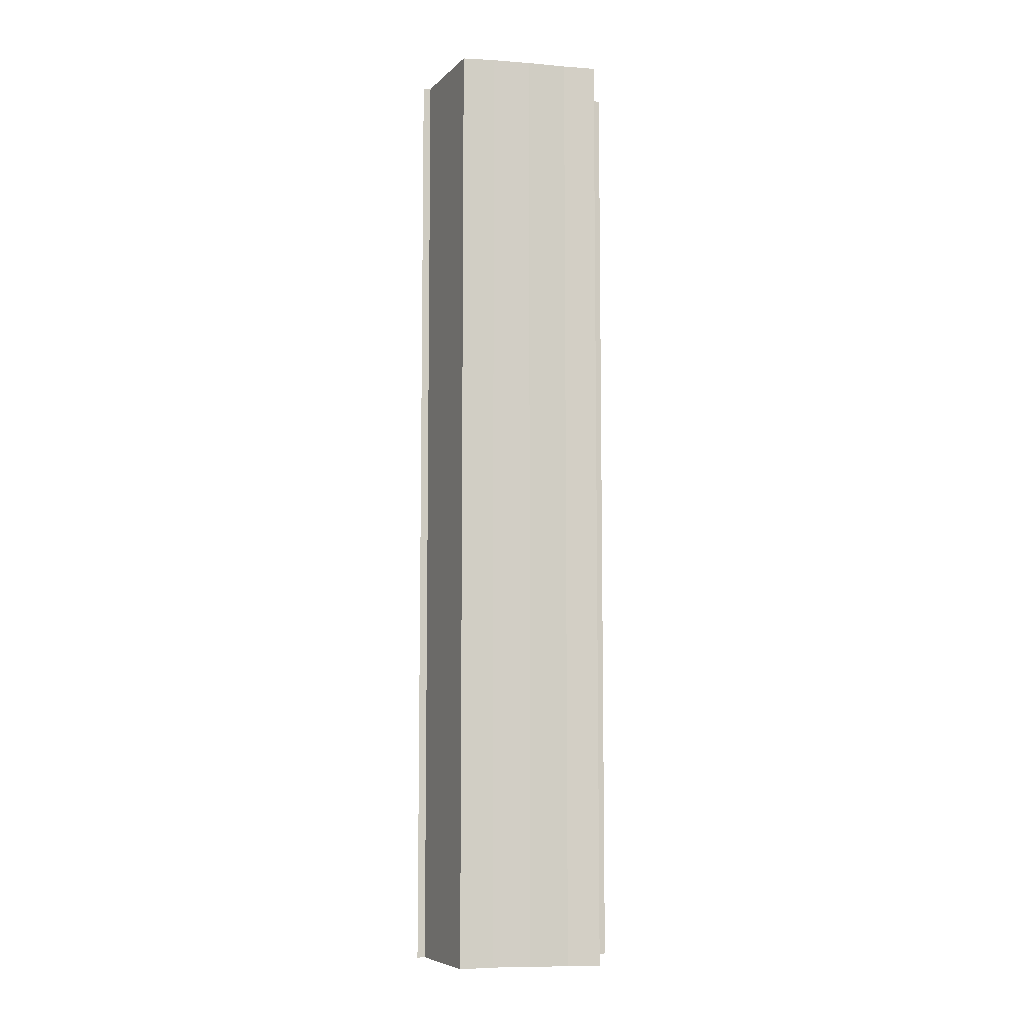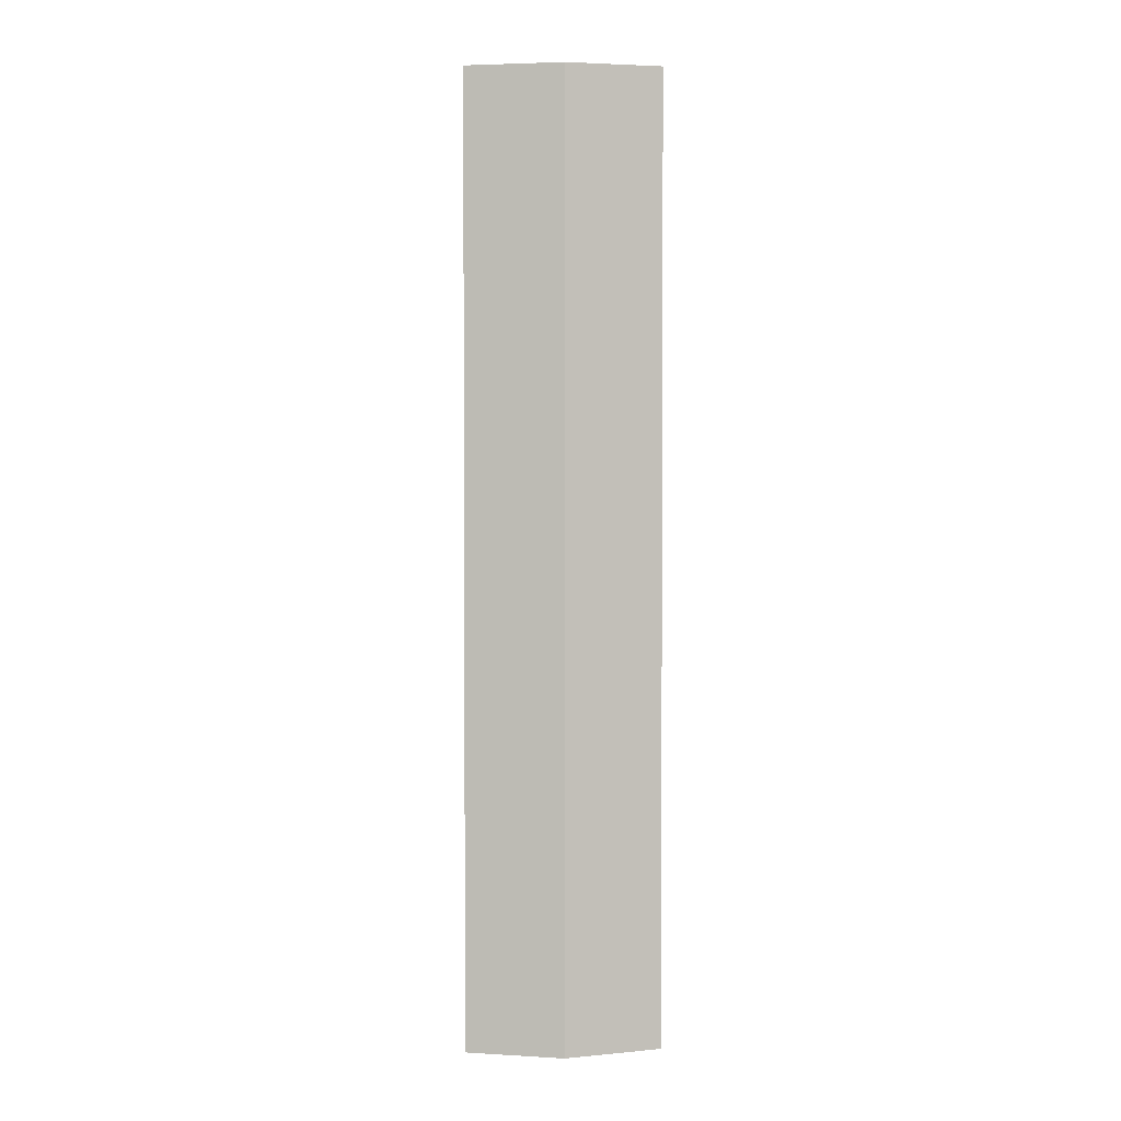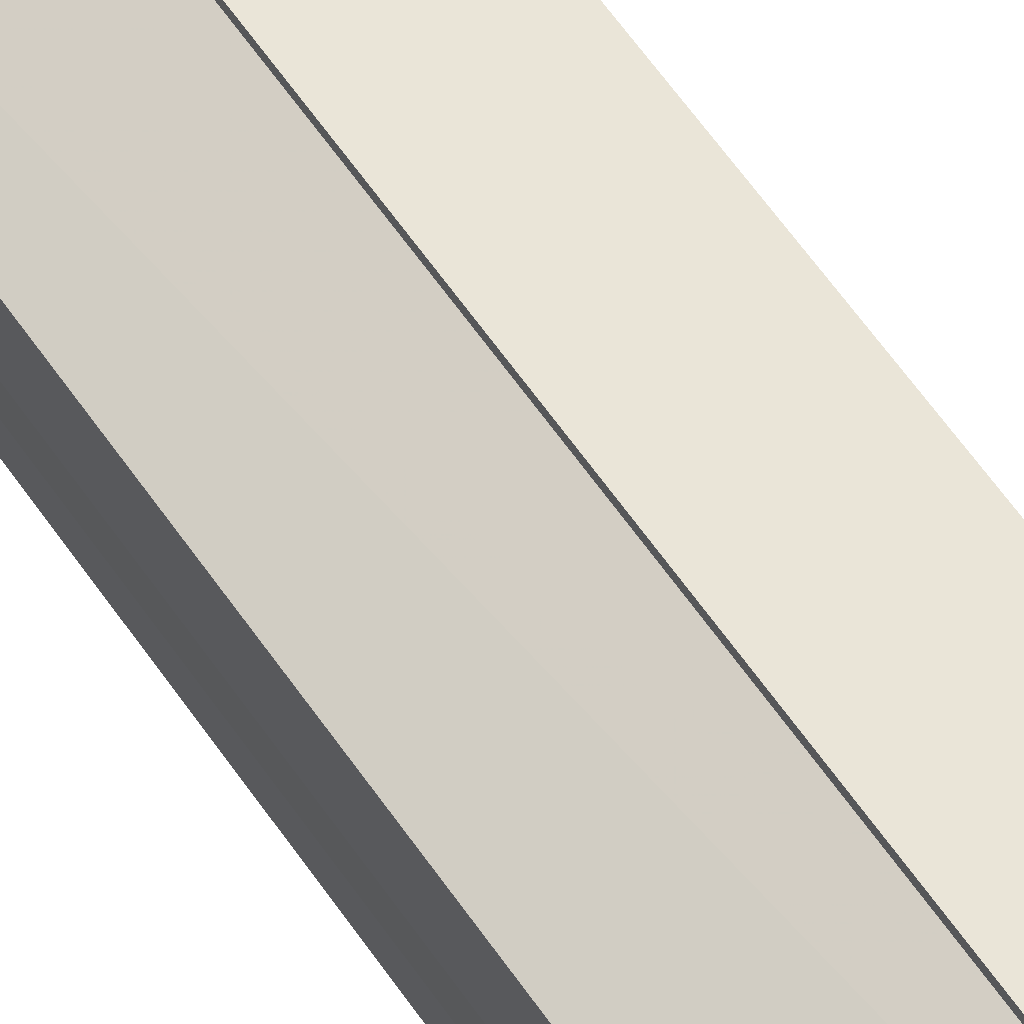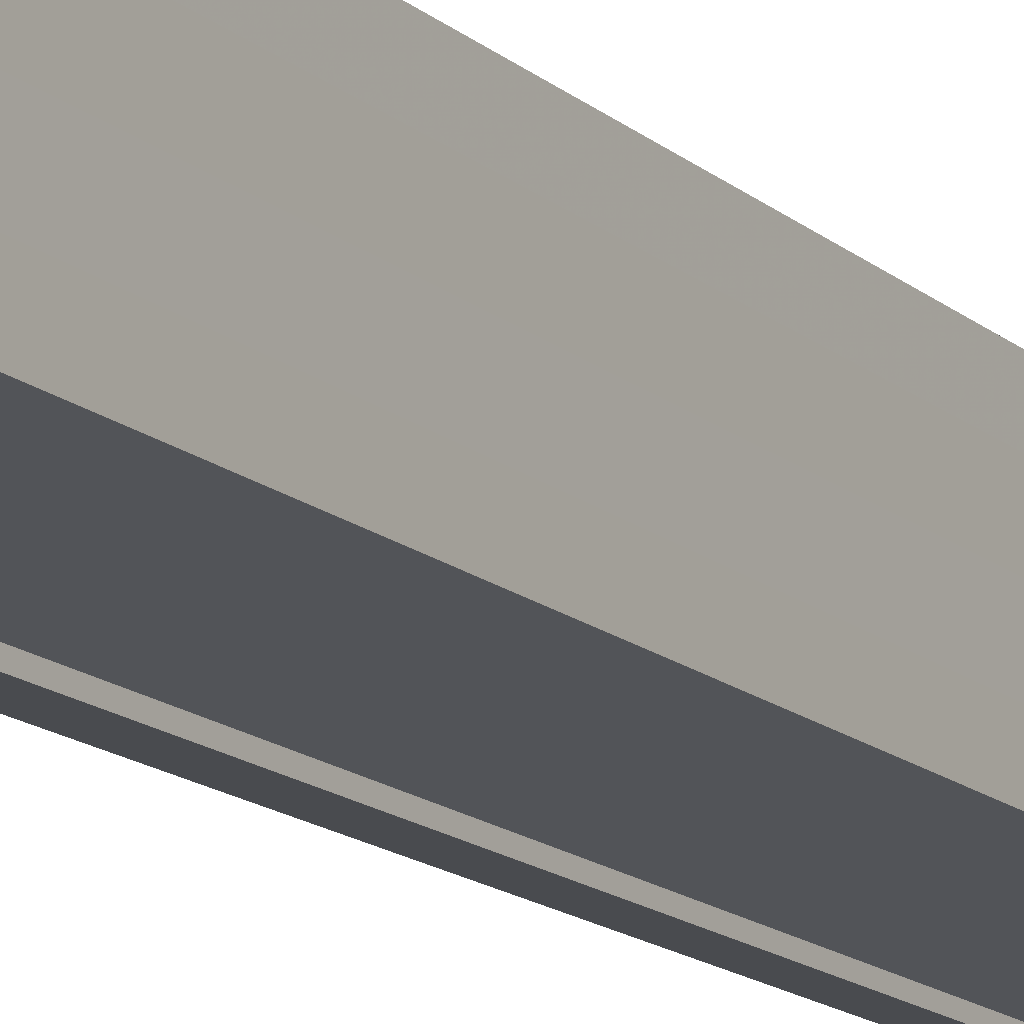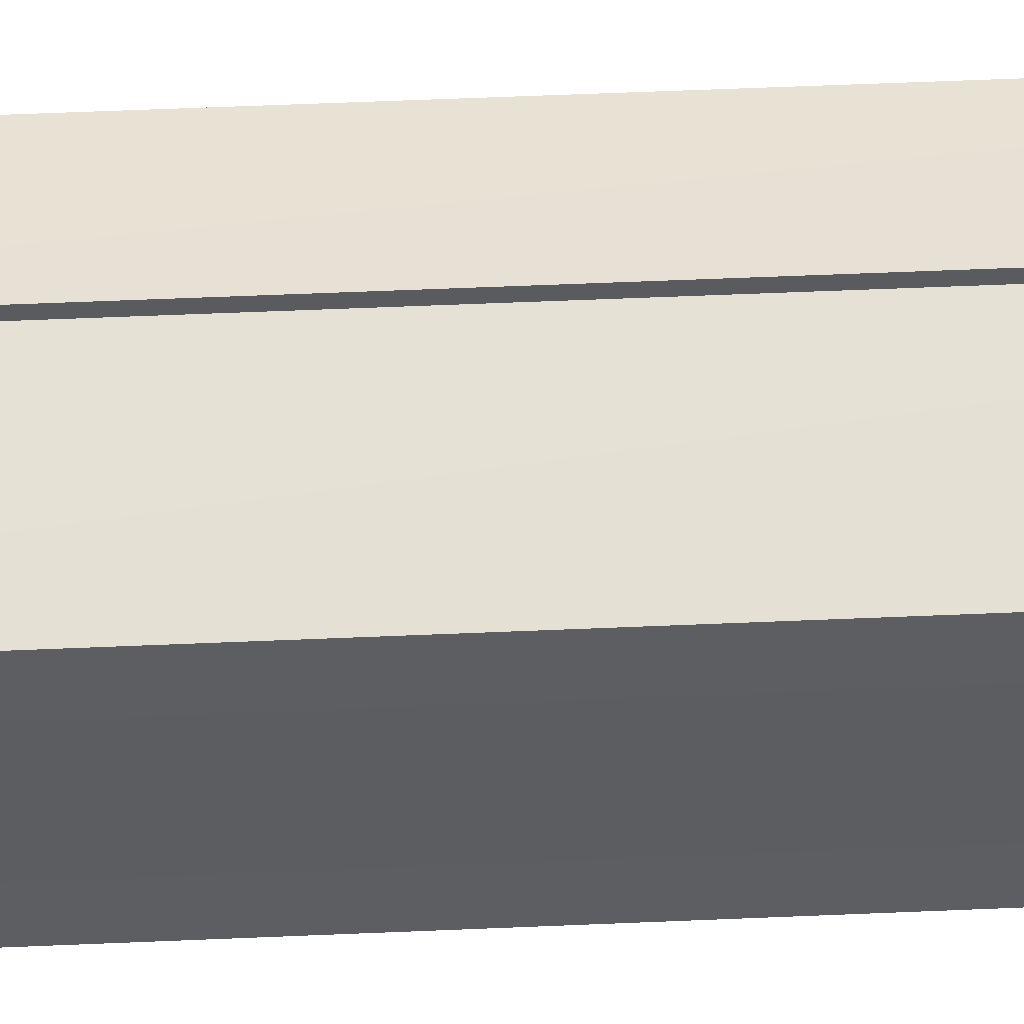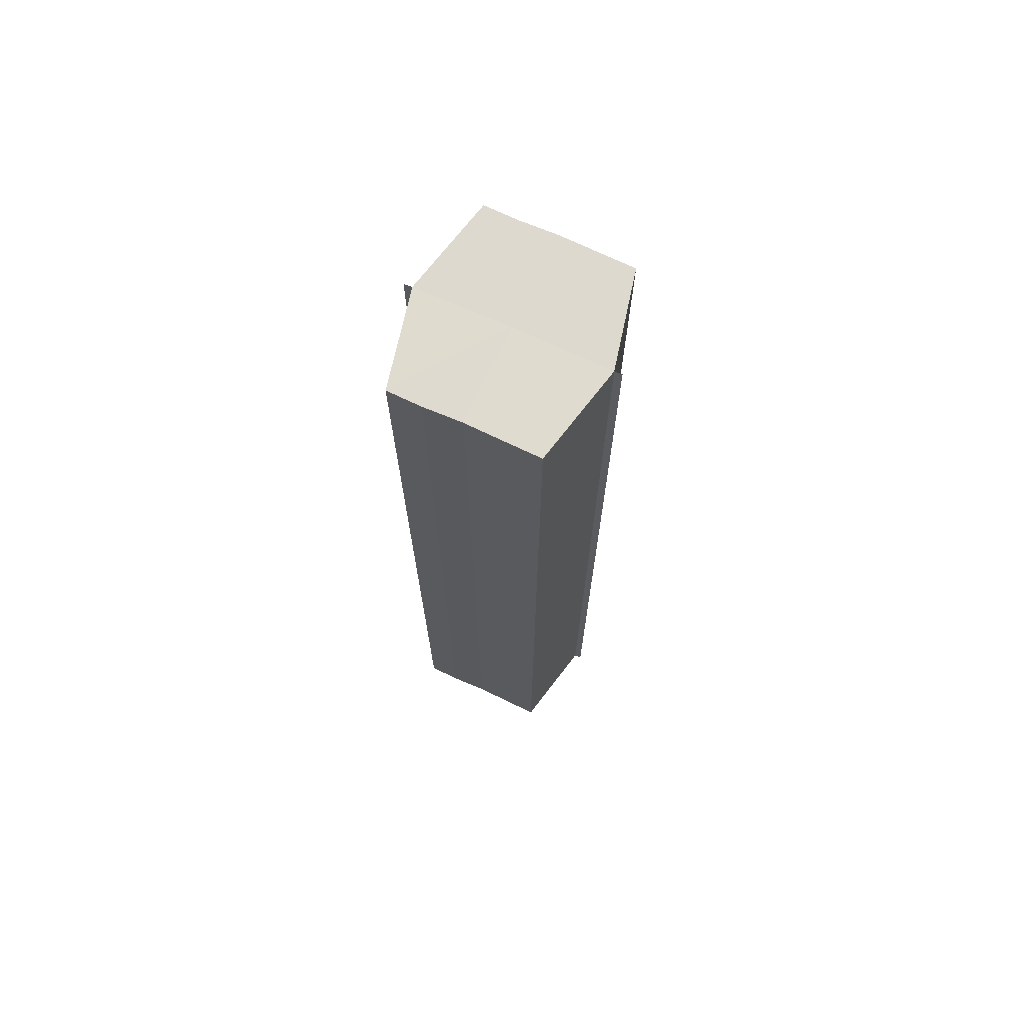
<metadata>
{"format":"obj","ext":"obj","renderer":"f3d","projection":"perspective","resolution":1024,"background":"white","views":[{"elev":-7.8,"azim":-101.2,"up":"+Y"},{"elev":2.3,"azim":177.4,"up":"+Y"},{"elev":66.3,"azim":-35.6,"up":"+Z"},{"elev":-15.0,"azim":29.9,"up":"+Z"},{"elev":52.5,"azim":-92.7,"up":"+Z"},{"elev":71.0,"azim":-65.1,"up":"+Y"}]}
</metadata>
<code>
o 1717
v 2229 1870 8.175
v 2229 1870 8.17
v 2229 1870 8.175
v 2229 1870 8.167
v 2229 1870 8.17
v 2229 1870 8.179
v 2229 1870 8.179
v 2229 1870 8.165
v 2229 1870 8.167
v 2229 1870 8.182
v 2229 1870 8.182
v 2229 1870 8.164
v 2229 1870 8.164
v 2229 1870 8.184
v 2229 1870 8.184
v 2229 1870 8.185
v 2229 1870 8.185
v 2229 1870 8.185
v 2229 1870 8.182
v 2229 1870 8.182
v 2229 1870 8.179
v 2229 1870 8.179
v 2229 1870 8.175
v 2229 1870 8.175
v 2229 1870 8.17
v 2229 1870 8.17
v 2229 1870 8.167
v 2229 1870 8.167
v 2229 1870 8.165
v 2229 1870 8.165
v 2229 1870 8.175
v 2229 1870 8.167
v 2229 1870 8.17
v 2229 1870 8.167
v 2229 1870 8.175
v 2229 1870 8.17
v 2229 1870 8.179
v 2229 1870 8.175
v 2229 1870 8.182
v 2229 1870 8.179
v 2229 1870 8.182
v 2229 1870 8.184
v 2229 1870 8.182
v 2229 1870 8.184
v 2229 1870 8.185
v 2229 1870 8.179
v 2229 1870 8.182
v 2229 1870 8.185
v 2229 1870 8.184
v 2229 1870 8.175
v 2229 1870 8.179
v 2229 1870 8.182
v 2229 1870 8.182
v 2229 1870 8.17
v 2229 1870 8.175
v 2229 1870 8.179
v 2229 1870 8.179
v 2229 1870 8.167
v 2229 1870 8.17
v 2229 1870 8.175
v 2229 1870 8.175
v 2229 1870 8.17
v 2229 1870 8.17
v 2229 1870 8.167
v 2229 1870 8.167
v 2229 1870 8.165
v 2229 1870 8.167
v 2229 1870 8.165
v 2229 1870 8.164
v 2229 1870 8.164
v 2229 1870 8.164
v 2229 1870 8.175
v 2229 1870 8.175
v 2229 1870 8.17
v 2229 1870 8.179
v 2229 1870 8.167
v 2229 1870 8.182
v 2229 1870 8.165
v 2229 1870 8.184
v 2229 1870 8.167
v 2229 1870 8.182
v 2229 1870 8.17
v 2229 1870 8.179
v 2229 1870 8.175
f 1 2 3
f 2 4 5
f 6 1 7
f 4 8 9
f 10 6 11
f 12 8 13
f 14 10 15
f 14 16 15
f 15 17 18
f 15 19 20
f 20 21 22
f 22 23 24
f 24 25 26
f 26 27 28
f 28 29 30
f 13 29 30
f 31 32 29
f 31 33 32
f 31 29 34
f 31 35 33
f 31 34 36
f 31 37 35
f 31 36 38
f 31 39 37
f 31 38 40
f 31 40 41
f 31 42 39
f 31 41 42
f 43 42 44
f 45 42 44
f 46 47 43
f 48 49 45
f 50 51 46
f 52 49 53
f 54 55 50
f 56 52 57
f 58 59 54
f 60 56 61
f 62 60 63
f 64 62 65
f 66 67 58
f 68 64 66
f 68 69 66
f 66 70 71
f 72 73 74
f 72 75 73
f 72 74 76
f 72 77 75
f 72 76 78
f 72 79 77
f 72 78 80
f 72 81 79
f 72 80 82
f 72 83 81
f 72 82 84
f 72 84 83

</code>
